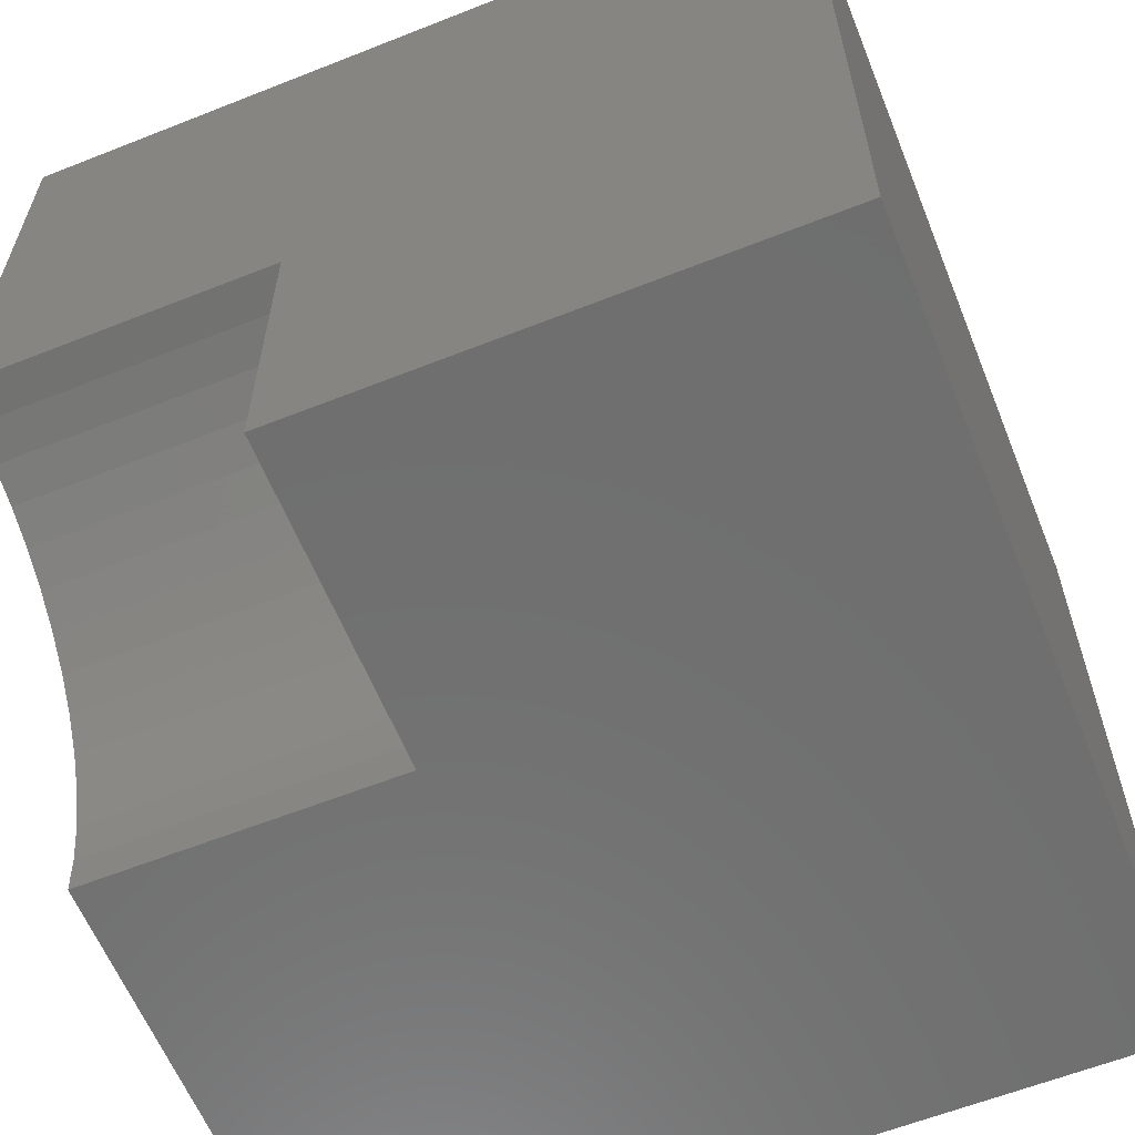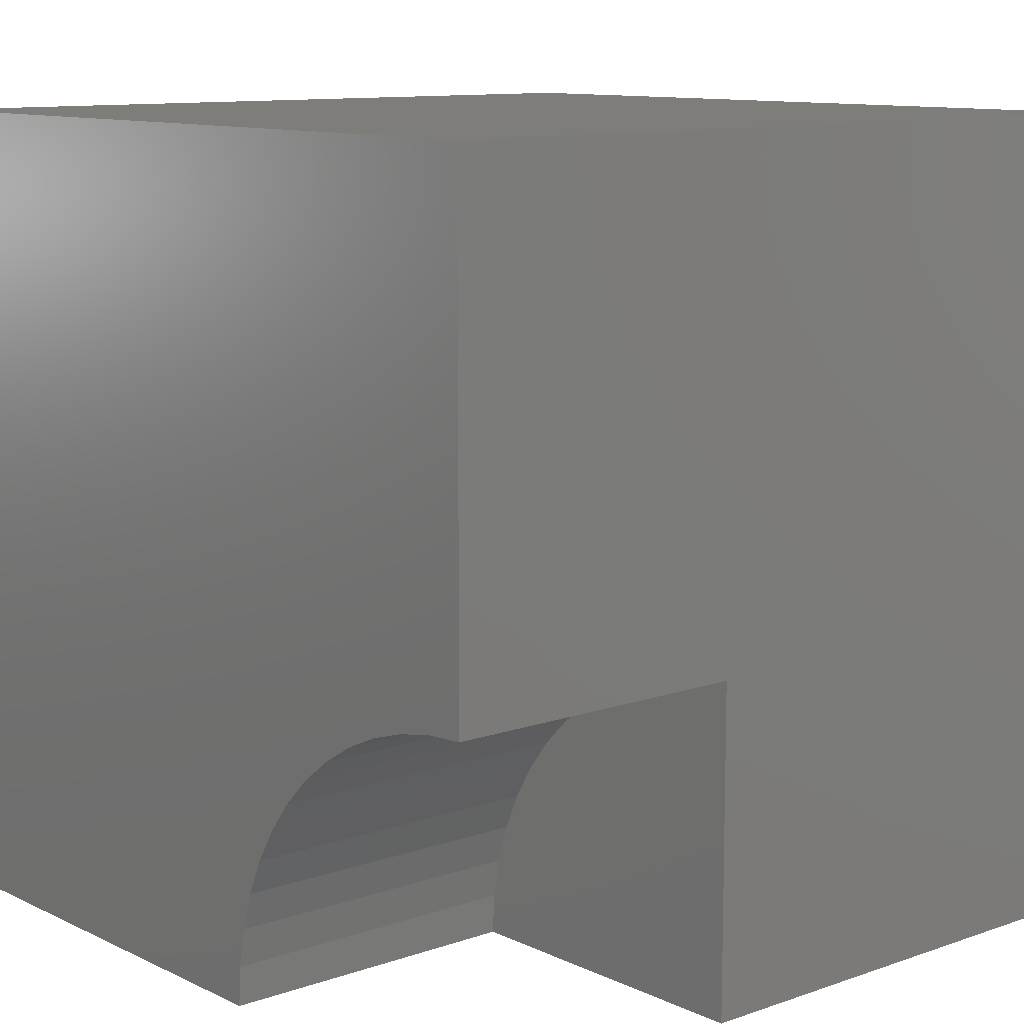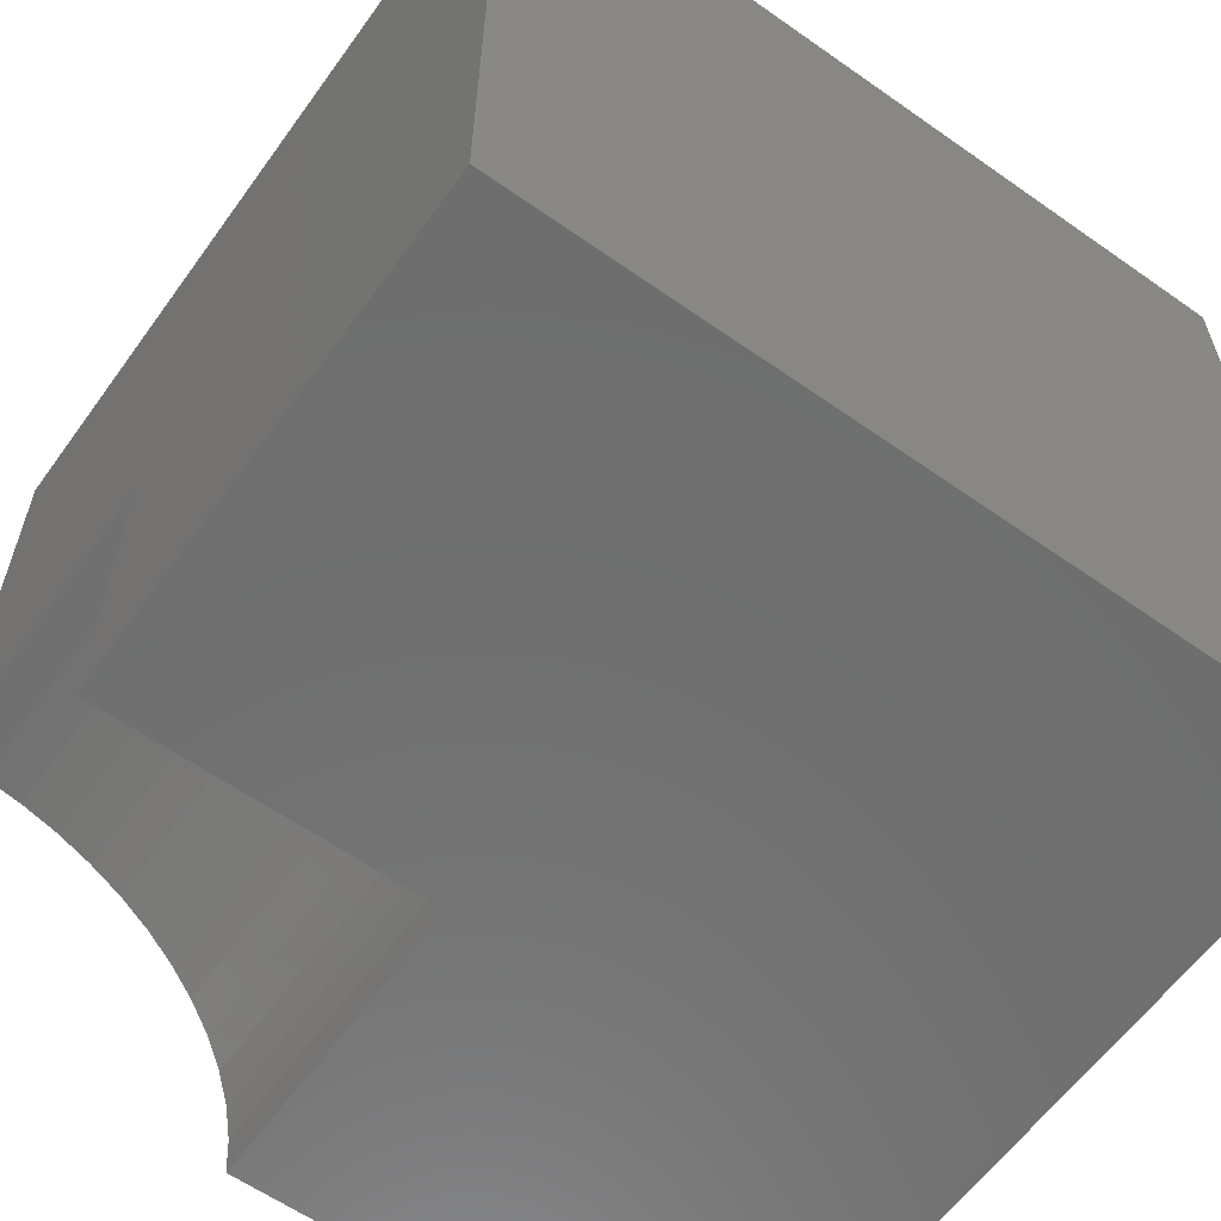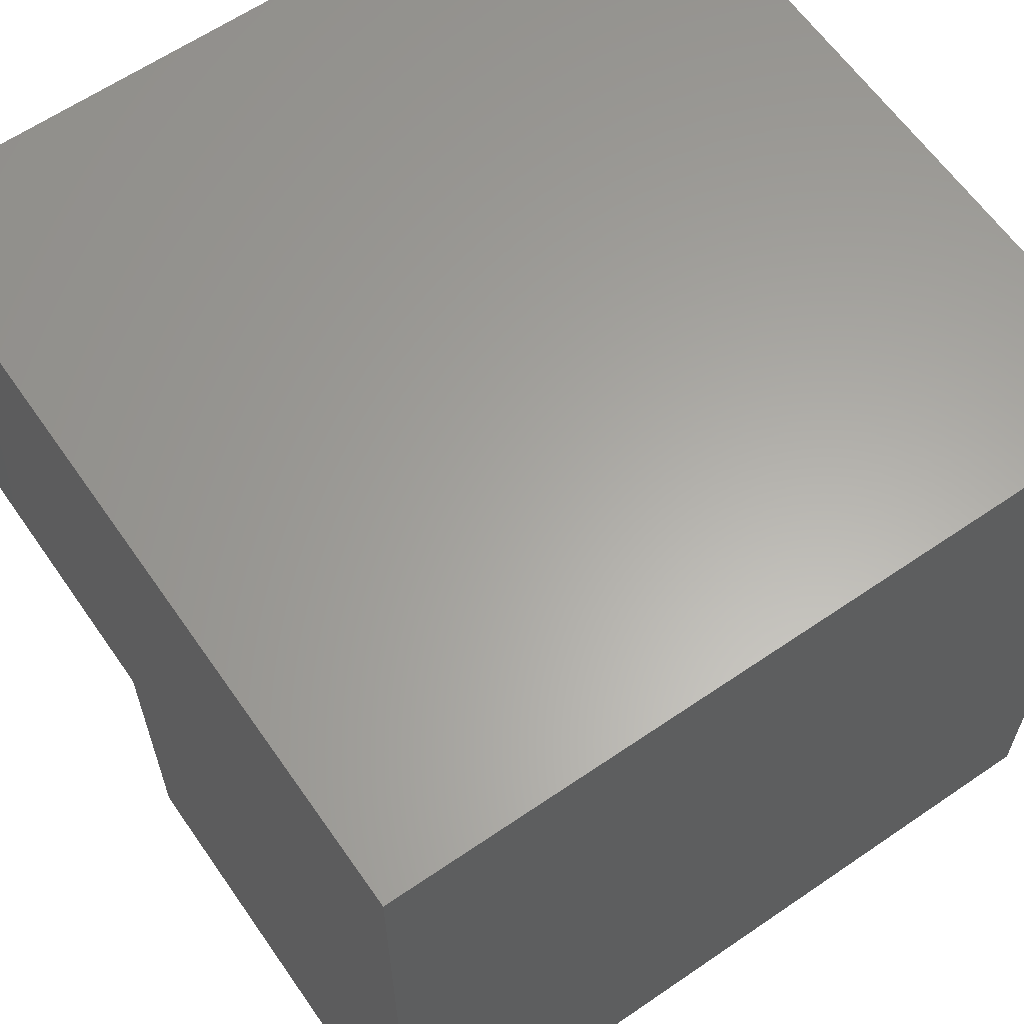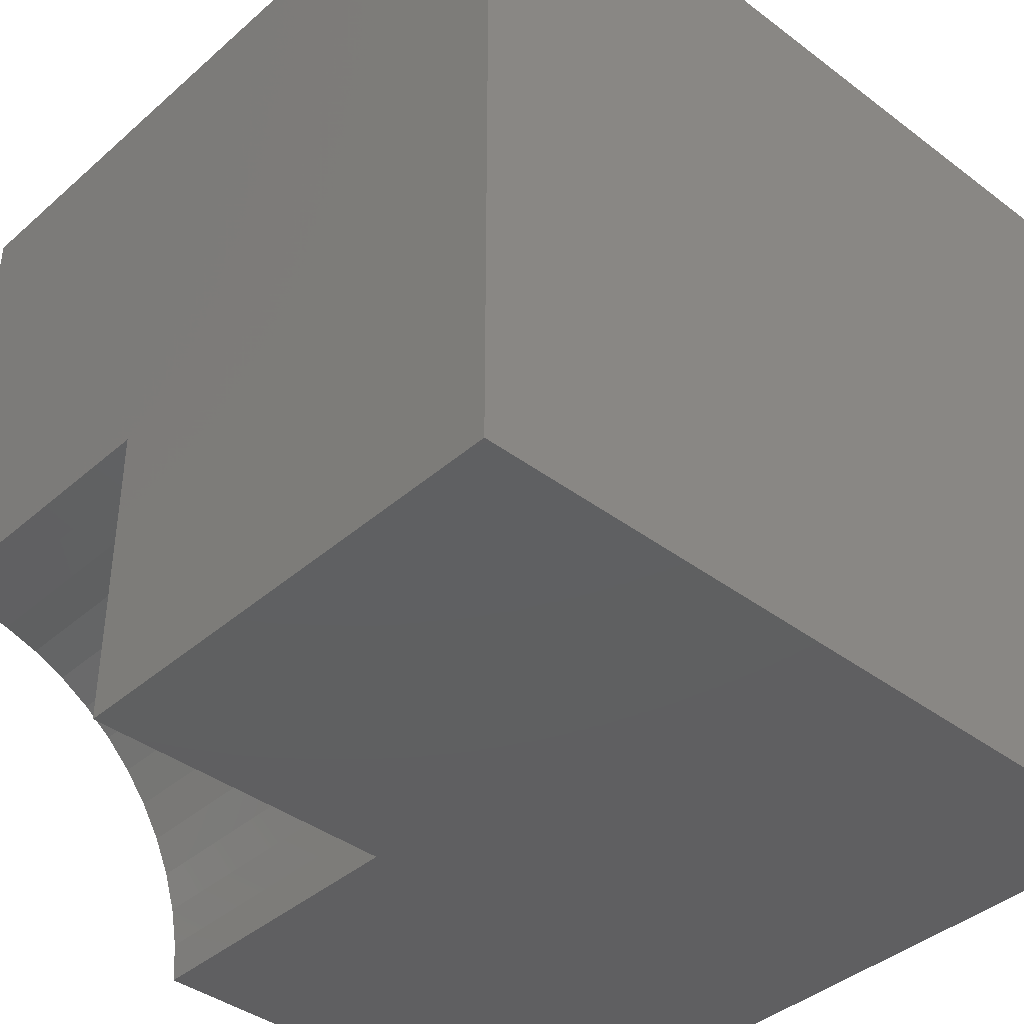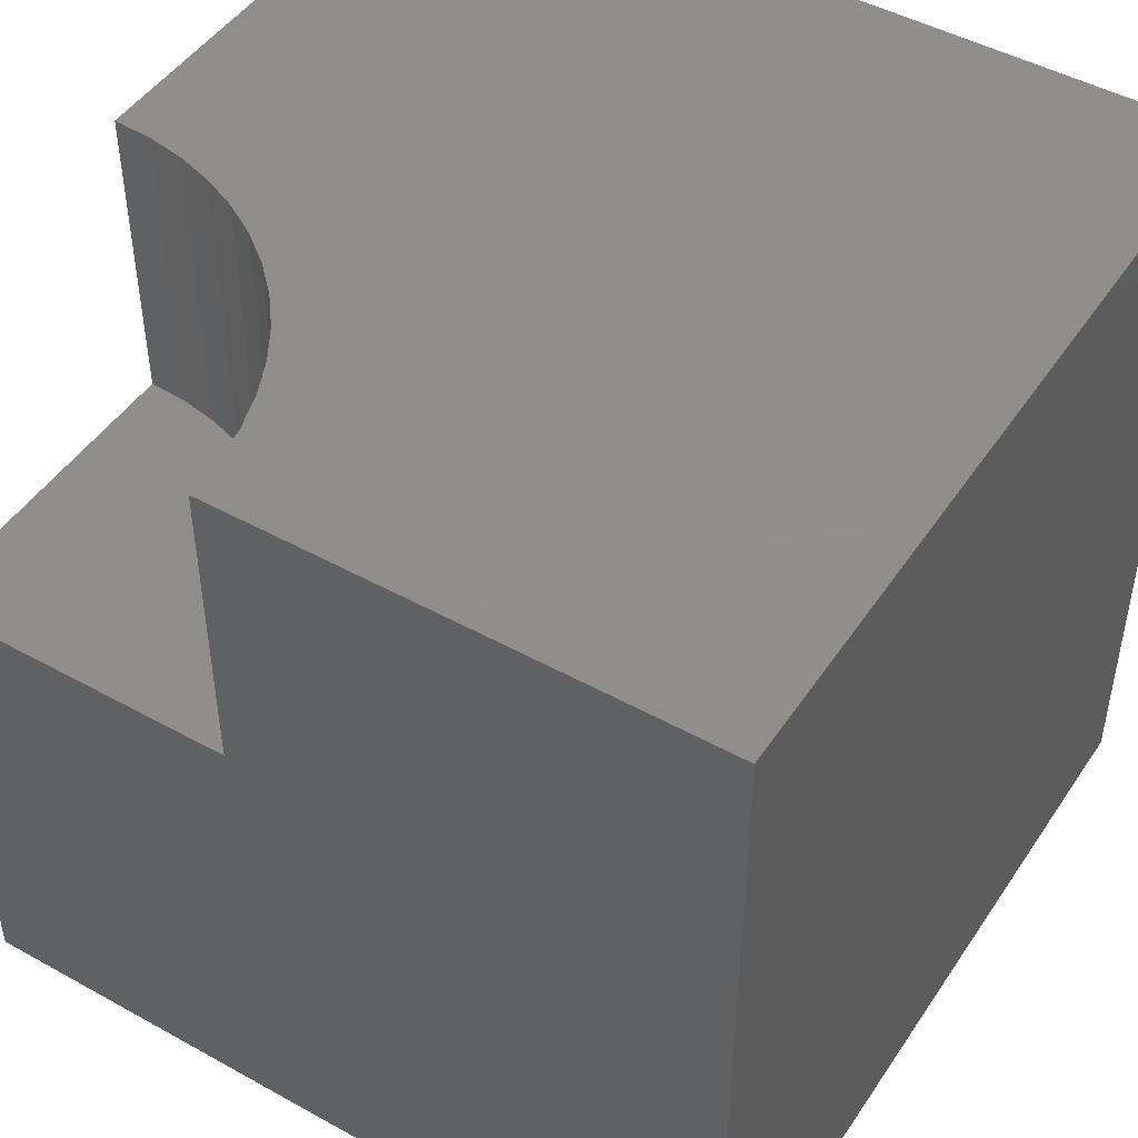
<metadata>
{"format":"stl","ext":"stl","renderer":"f3d","projection":"perspective","resolution":1024,"background":"white","views":[{"elev":-61.0,"azim":112.0,"up":"+Y"},{"elev":10.8,"azim":49.3,"up":"+Y"},{"elev":-60.6,"azim":144.3,"up":"+Y"},{"elev":62.3,"azim":145.2,"up":"+Y"},{"elev":-39.9,"azim":137.1,"up":"+Y"},{"elev":47.2,"azim":122.1,"up":"+Z"}]}
</metadata>
<code>
# stl→obj: 38 verts, 68 faces
v 0 10 10
v 0 10 0
v 0 0 10
v 0 0 0
v 9.52 3.954 10
v 10 3.983 10
v 10 10 10
v 6.474 1.851 10
v 6.722 2.262 10
v 6.017 0 10
v 6.046 0.48 10
v 6.133 0.9531 10
v 6.276 1.412 10
v 7.019 2.641 10
v 7.359 2.981 10
v 7.738 3.278 10
v 8.149 3.526 10
v 8.588 3.724 10
v 9.047 3.867 10
v 10 0 6.188
v 10 0 0
v 10 3.983 6.188
v 10 10 0
v 6.017 0 6.188
v 9.52 3.954 6.188
v 9.047 3.867 6.188
v 8.588 3.724 6.188
v 8.149 3.526 6.188
v 7.738 3.278 6.188
v 7.359 2.981 6.188
v 7.019 2.641 6.188
v 6.722 2.262 6.188
v 6.474 1.851 6.188
v 6.276 1.412 6.188
v 6.133 0.9531 6.188
v 6.046 0.48 6.188
v 6.017 4.877e-16 10
v 6.017 4.877e-16 6.188
f 1 2 3
f 3 2 4
f 5 6 7
f 8 9 1
f 10 11 3
f 3 11 12
f 3 12 1
f 1 12 13
f 1 13 8
f 9 14 1
f 1 14 15
f 1 15 16
f 16 17 1
f 1 17 18
f 1 18 7
f 7 18 19
f 7 19 5
f 20 21 22
f 22 21 23
f 22 23 6
f 6 23 7
f 2 23 4
f 4 23 21
f 7 23 1
f 1 23 2
f 10 3 24
f 24 3 4
f 24 4 20
f 20 4 21
f 22 6 5
f 22 5 25
f 25 5 19
f 25 19 26
f 26 19 18
f 26 18 27
f 27 18 17
f 27 17 28
f 28 17 16
f 28 16 29
f 29 16 15
f 29 15 30
f 30 15 14
f 30 14 31
f 31 14 9
f 31 9 32
f 32 9 8
f 32 8 33
f 33 8 13
f 33 13 34
f 34 13 12
f 34 12 35
f 35 12 11
f 35 11 36
f 36 11 37
f 36 37 38
f 36 24 20
f 22 25 20
f 20 25 26
f 20 26 27
f 27 28 20
f 20 28 29
f 20 29 30
f 30 31 20
f 20 31 32
f 20 32 33
f 33 34 20
f 20 34 35
f 20 35 36

</code>
